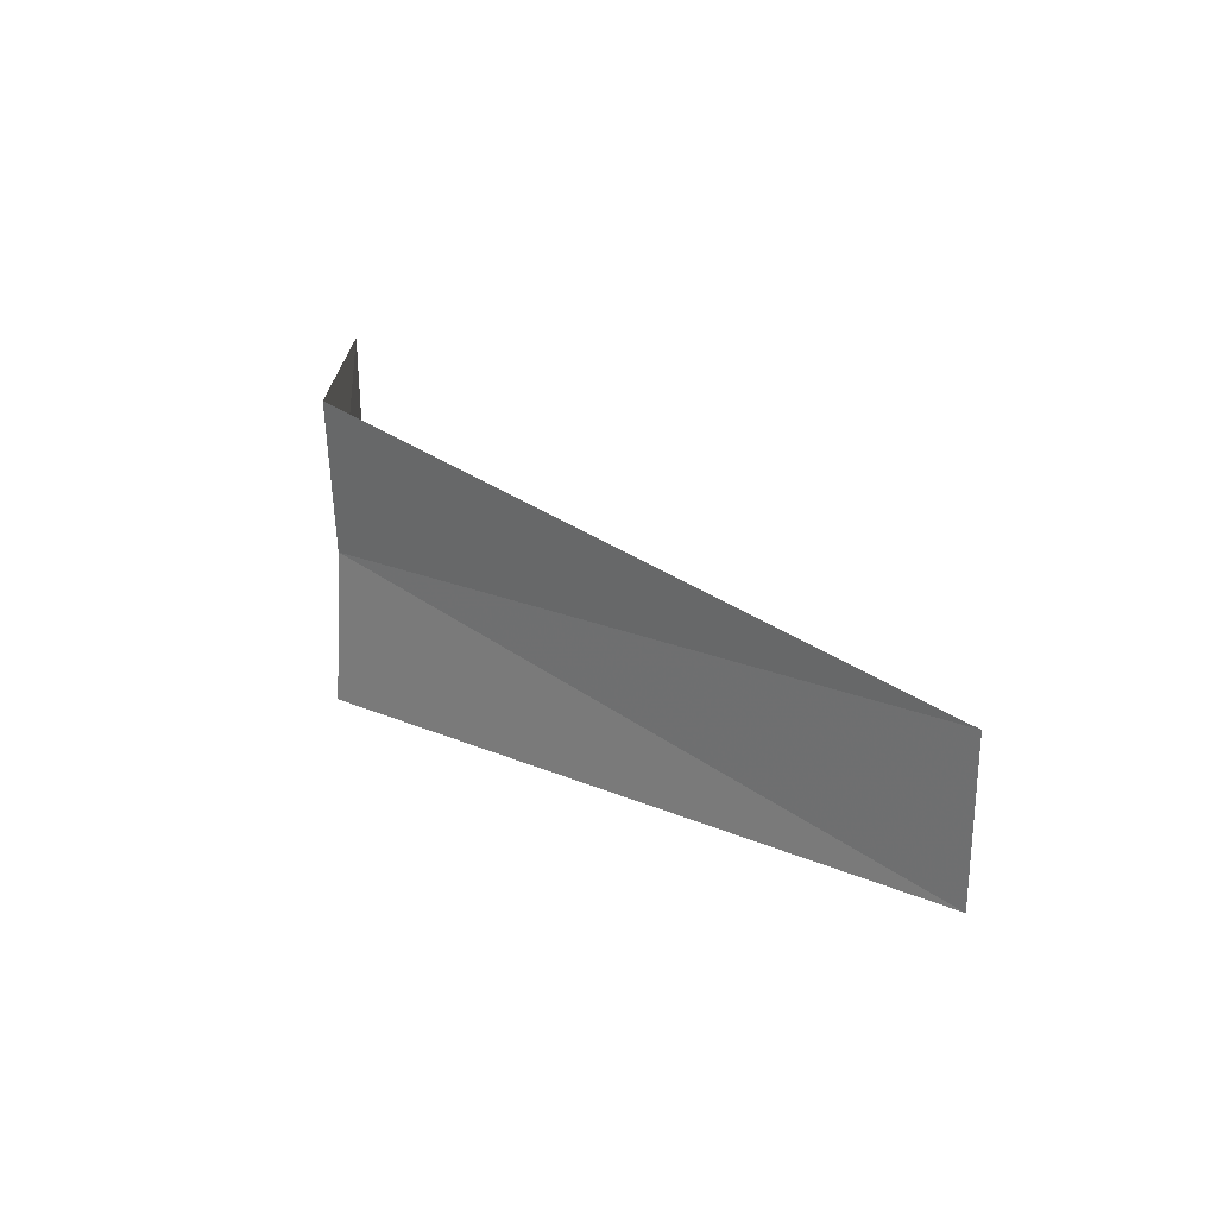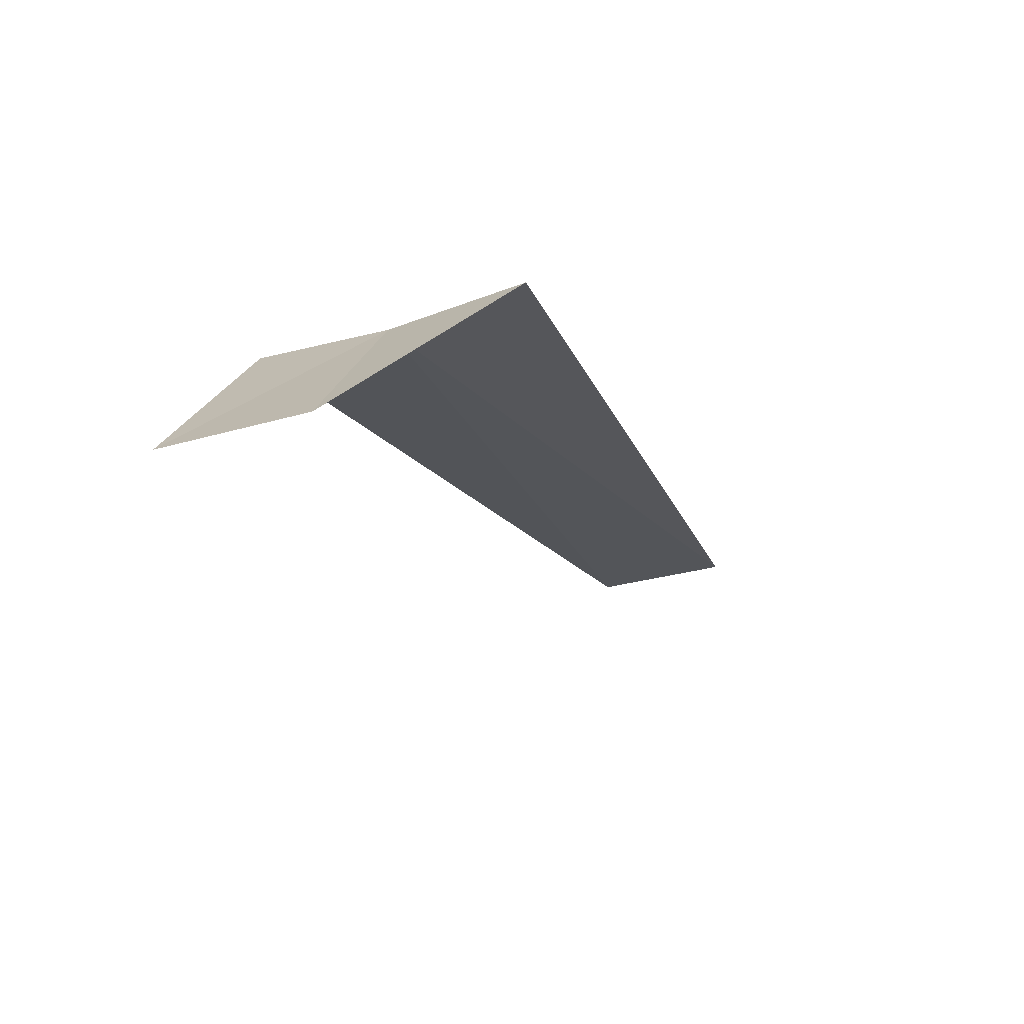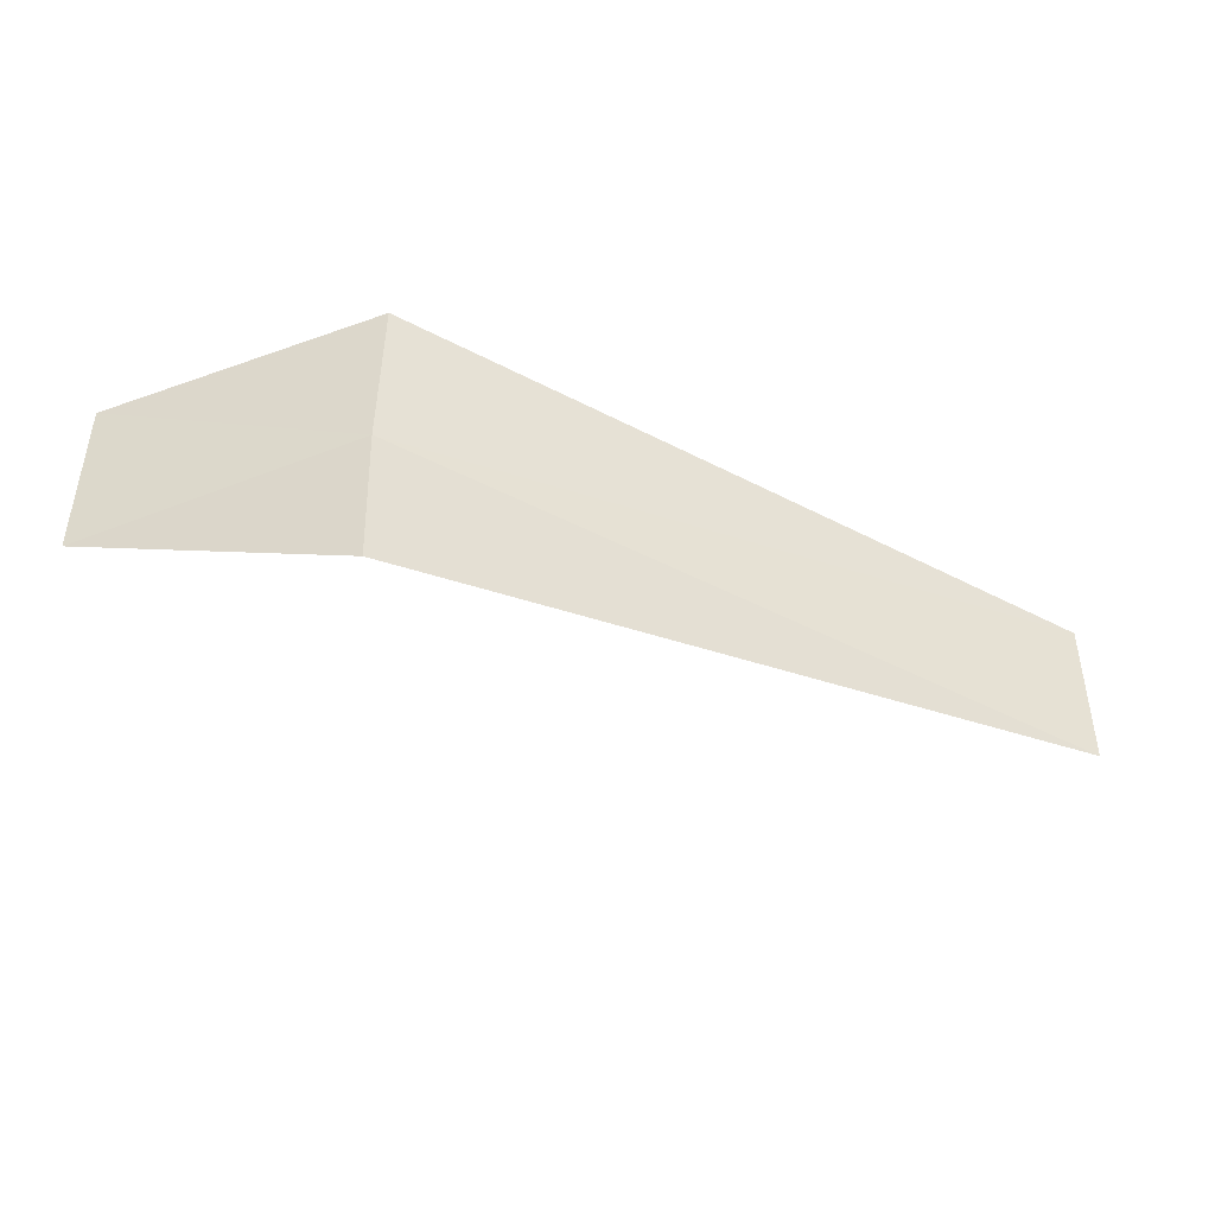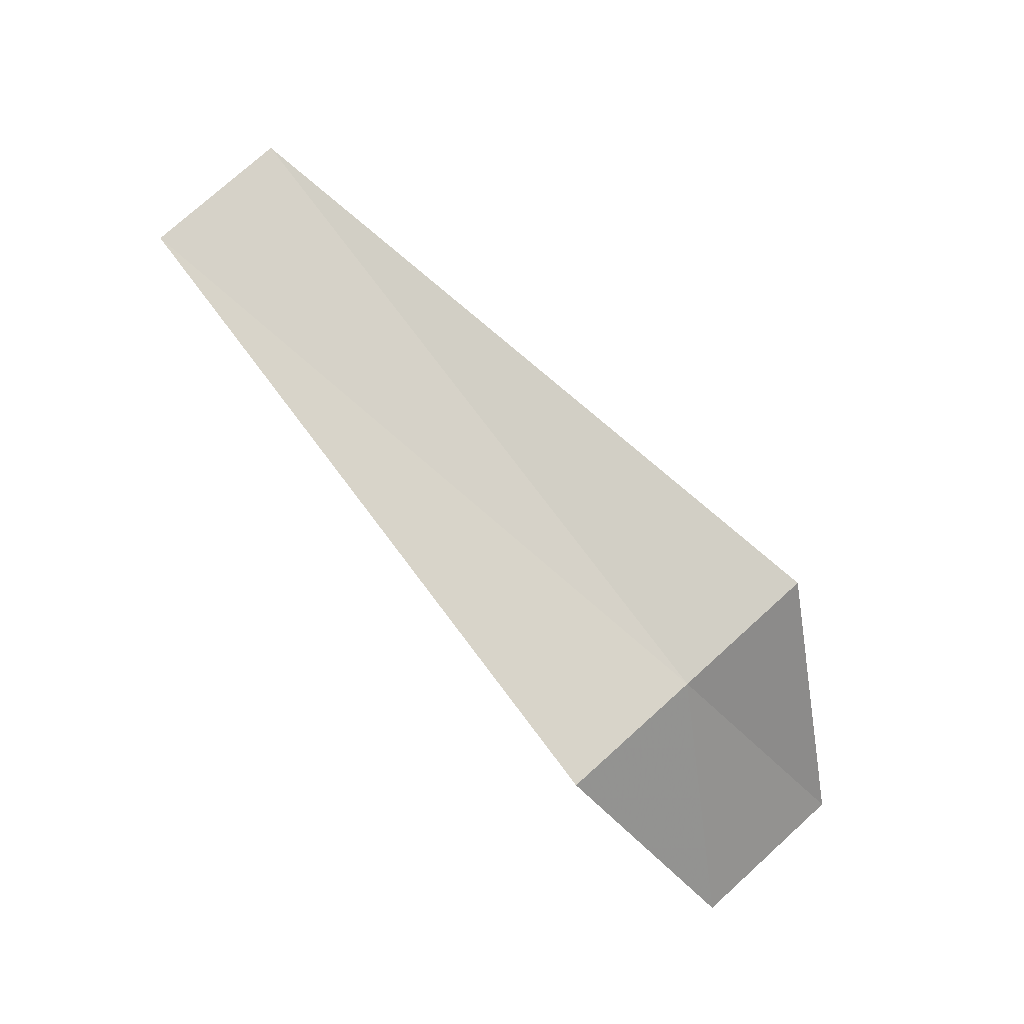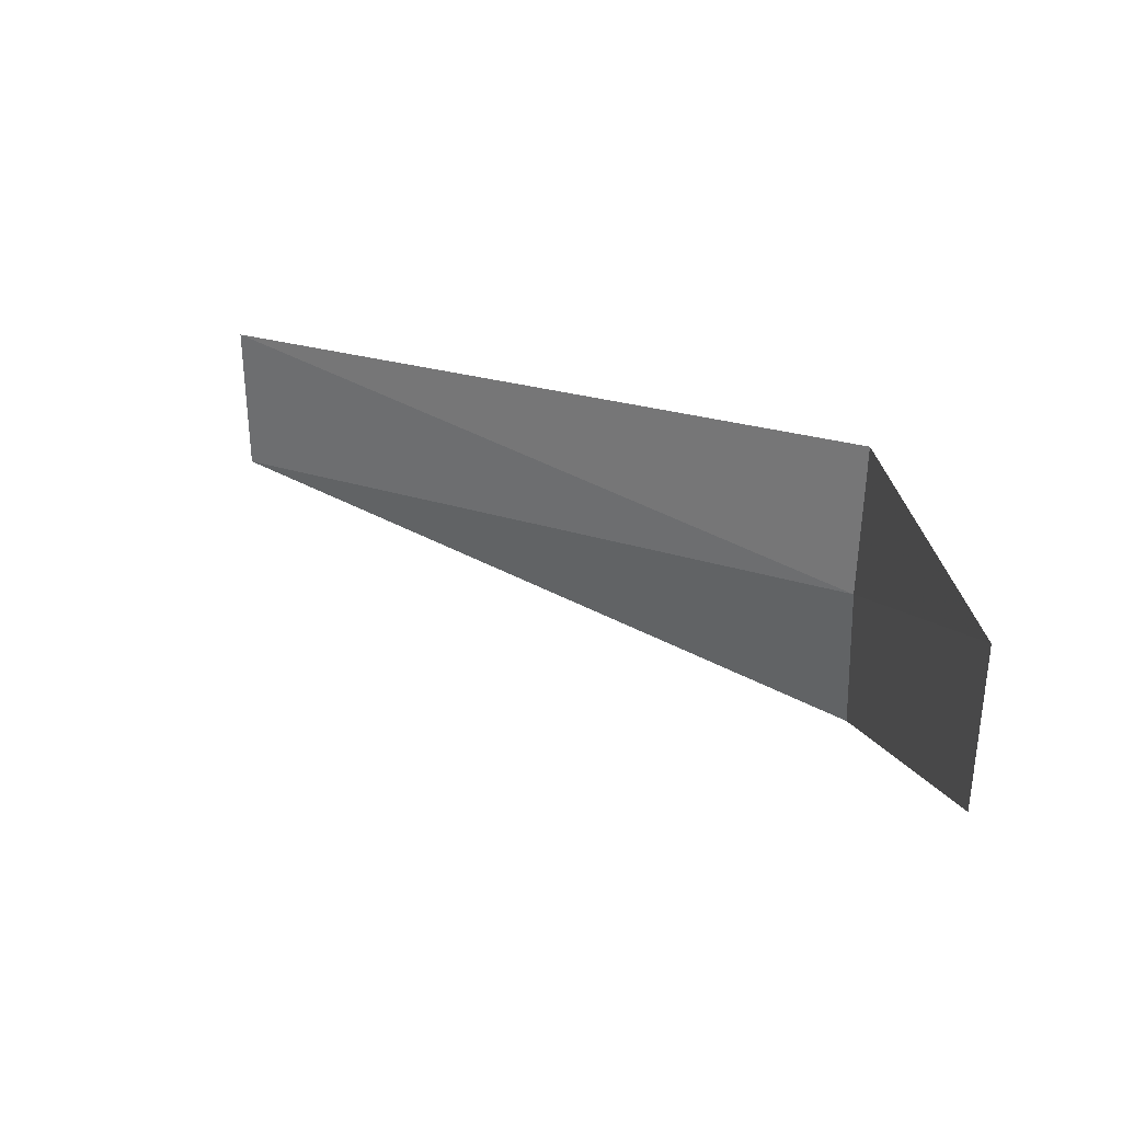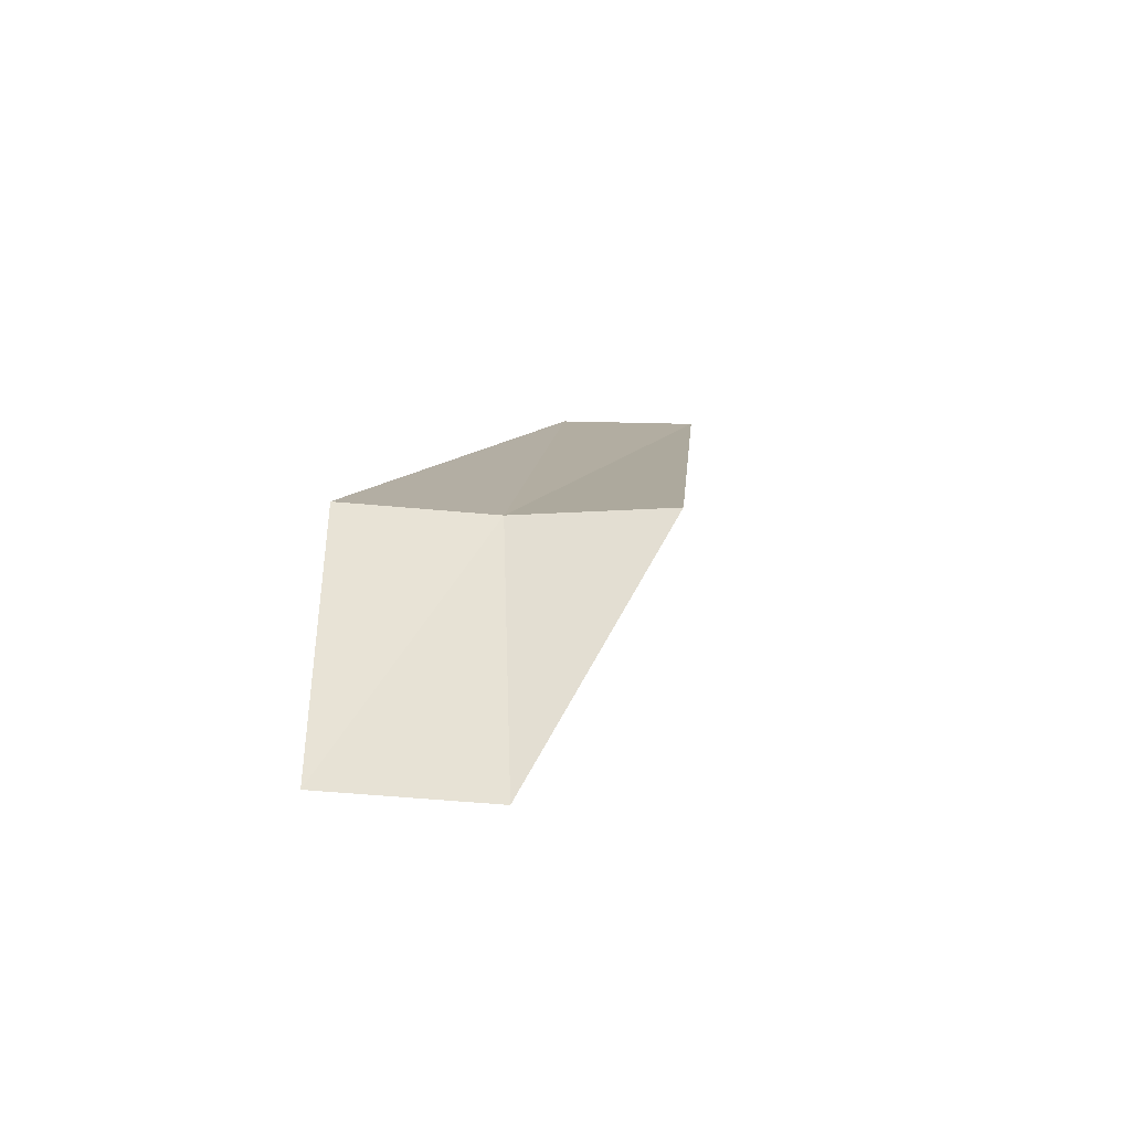
<metadata>
{"format":"obj","ext":"obj","renderer":"f3d","projection":"perspective","resolution":1024,"background":"white","views":[{"elev":26.0,"azim":-135.7,"up":"+Z"},{"elev":-24.3,"azim":117.4,"up":"+Y"},{"elev":-44.2,"azim":152.3,"up":"+Z"},{"elev":77.8,"azim":48.1,"up":"+Y"},{"elev":31.1,"azim":31.2,"up":"+Z"},{"elev":10.3,"azim":101.3,"up":"+Y"}]}
</metadata>
<code>
v 7.928 -17.96 20.29
v 7.928 -17.92 21.08
v 4.178 -17.95 20.77
v 4.178 -17.95 19.97
v 7.928 -17.9 19.5
v 8.928 -18.96 20.03
v 8.928 -18.94 20.9
f 1 3 2
f 1 5 4
f 1 4 3
f 1 6 5
f 1 2 7
f 1 7 6

</code>
